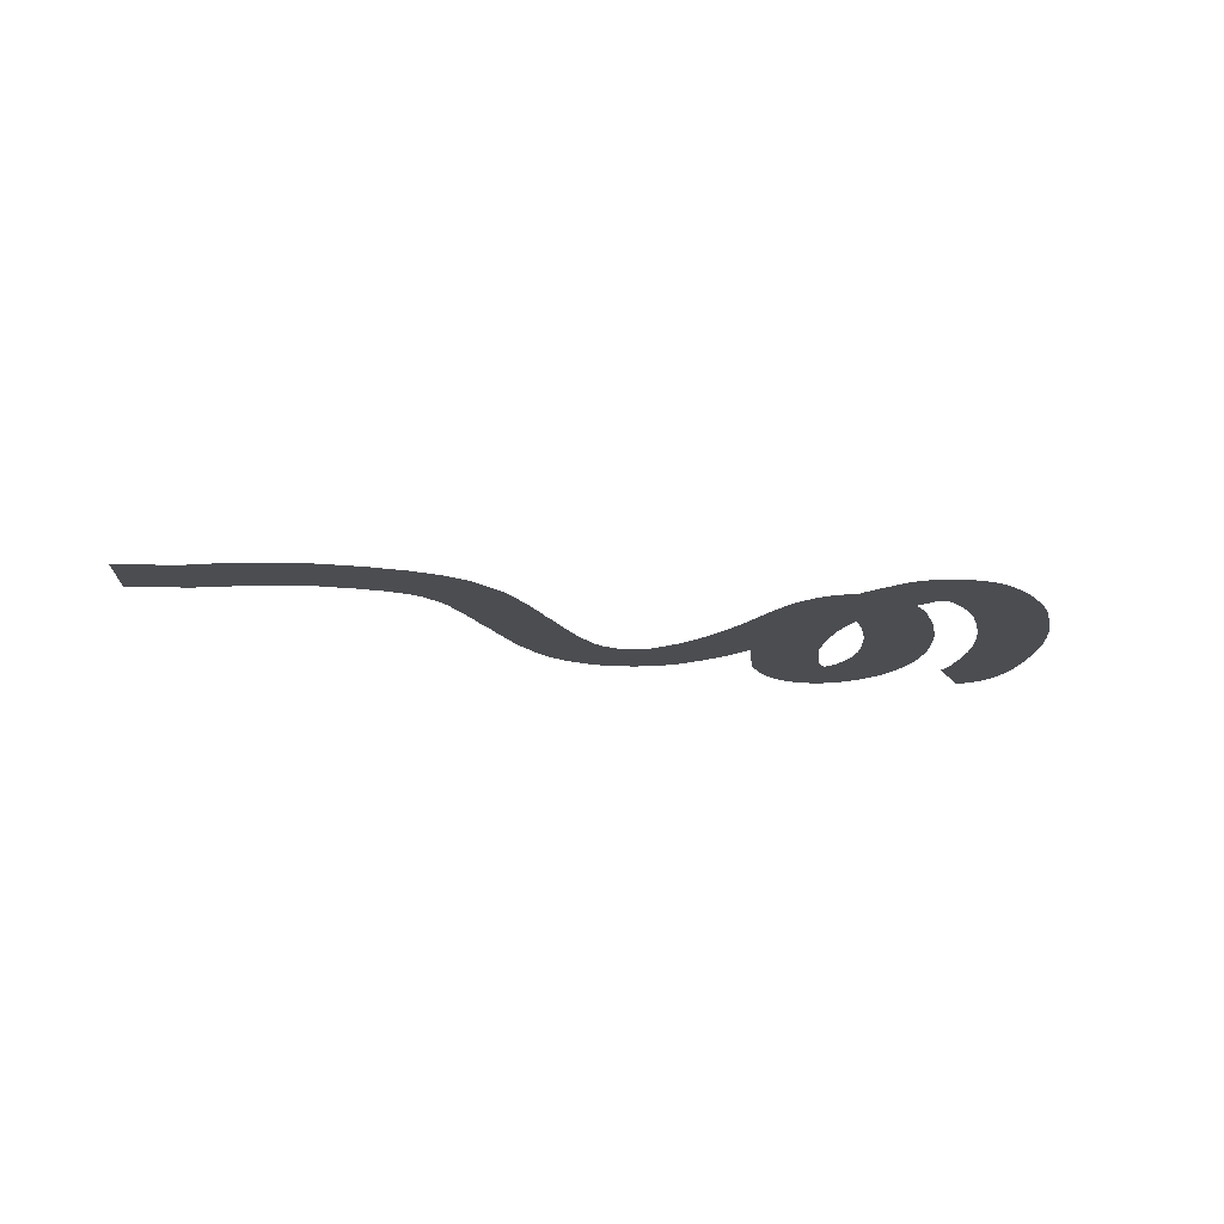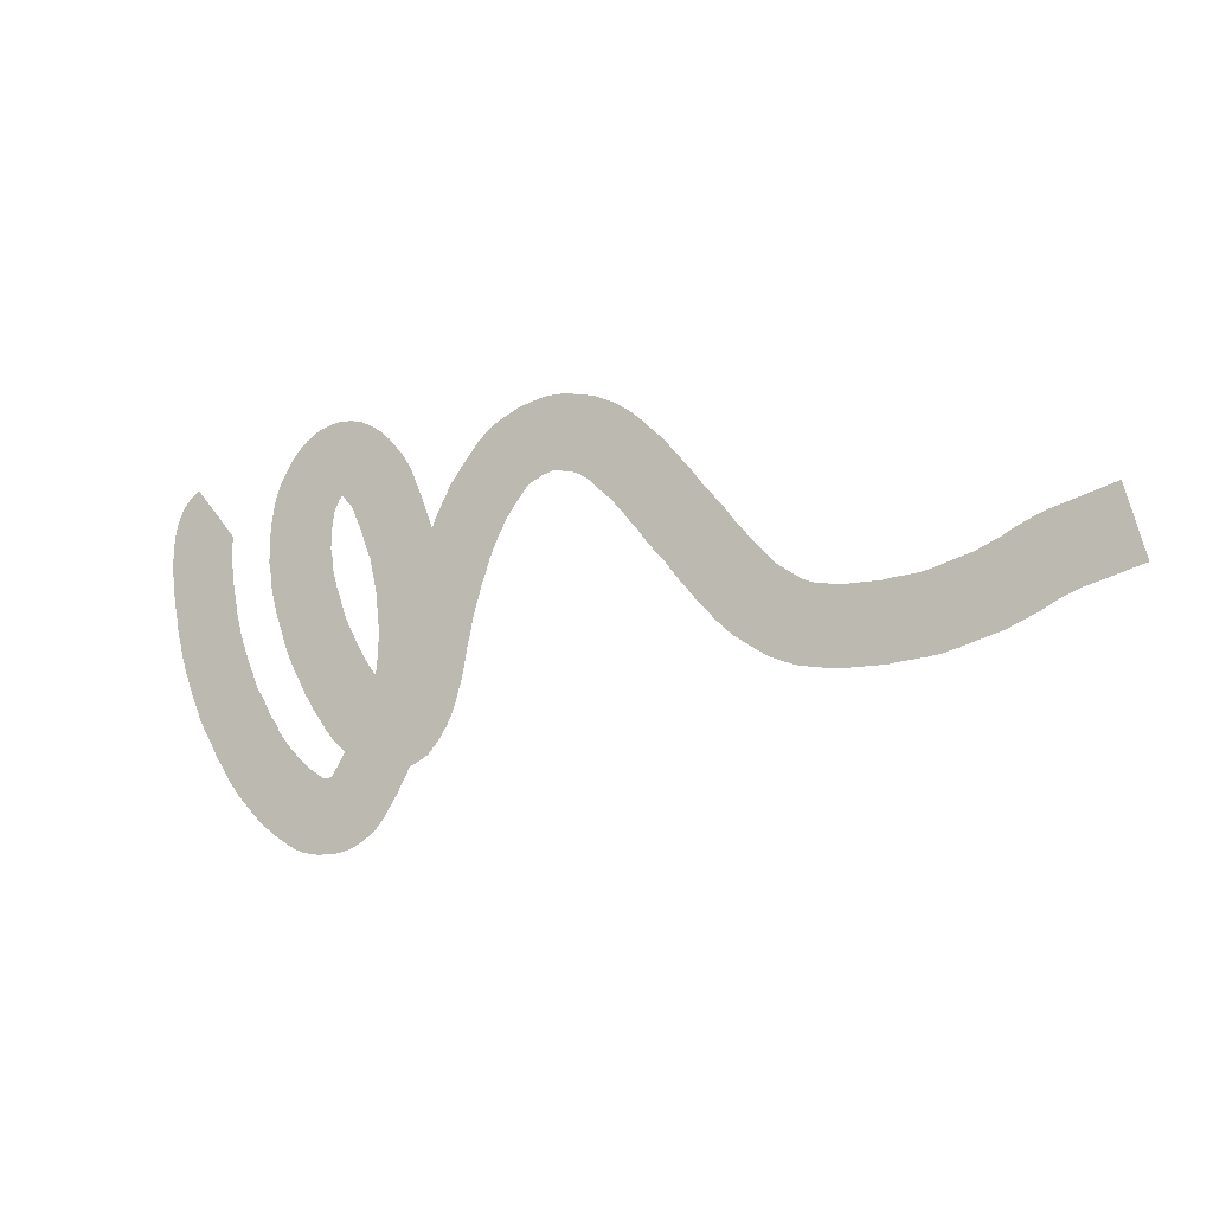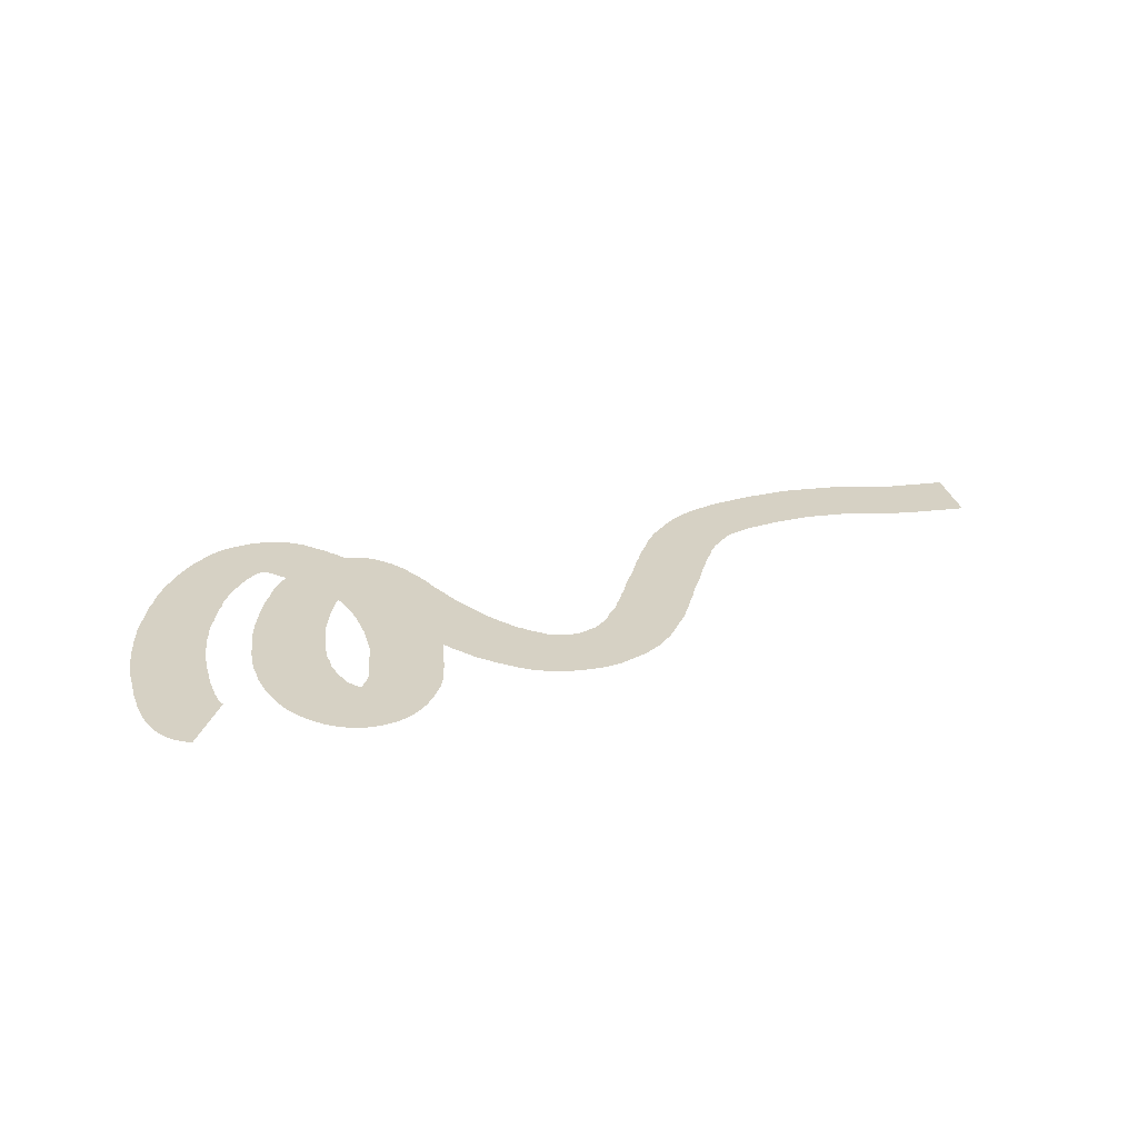
<metadata>
{"format":"obj","ext":"obj","renderer":"f3d","projection":"perspective","resolution":1024,"background":"white","views":[{"elev":-16.0,"azim":162.0,"up":"+Y"},{"elev":-11.2,"azim":27.7,"up":"+Z"},{"elev":26.9,"azim":-26.3,"up":"+Y"}]}
</metadata>
<code>
o Curve.001
v -1.271 0 0.4427
v -1.146 0 0.2961
v -1.274 0 0.4404
v -1.146 0 0.2961
v -1.28 0 0.4362
v -1.146 0 0.2961
v -1.281 0 0.4354
v -1.146 0 0.2961
v -1.283 0 0.4343
v -1.146 0 0.2961
v -1.285 0 0.4328
v -1.146 0 0.2961
v -1.29 0 0.429
v -1.146 0 0.2961
v -1.309 0 0.411
v -1.146 0 0.2961
v -1.317 0 0.3986
v -1.146 0 0.2961
v -1.326 0 0.3829
v -1.146 0 0.2961
v -1.33 0 0.3763
v -1.149 0 0.2875
v -1.332 0 0.37
v -1.149 0 0.2875
v -1.341 0 0.3443
v -1.149 0 0.2875
v -1.344 0 0.3314
v -1.15 0 0.2792
v -1.348 0 0.3121
v -1.15 0 0.2792
v -1.35 0 0.2792
v -1.15 0 0.2792
v -1.35 0 0.2663
v -1.15 0 0.2663
v -1.35 0 0.2491
v -1.15 0 0.2491
v -1.35 0 0.2195
v -1.151 0 0.2357
v -1.347 0 0.1969
v -1.149 0 0.2239
v -1.344 0 0.1737
v -1.145 0 0.1954
v -1.341 0 0.1441
v -1.143 0 0.1734
v -1.335 0 0.1102
v -1.138 0 0.147
v -1.329 0 0.08117
v -1.132 0 0.1158
v -1.323 0 0.04238
v -1.127 0 0.08568
v -1.313 0 0.008432
v -1.12 0 0.05937
v -1.304 0 -0.02807
v -1.112 0 0.027
v -1.291 0 -0.0681
v -1.103 0 -0.001841
v -1.279 0 -0.1002
v -1.092 0 -0.03001
v -1.266 0 -0.134
v -1.082 0 -0.05645
v -1.252 0 -0.1641
v -1.068 0 -0.08658
v -1.24 0 -0.1971
v -1.058 0 -0.1139
v -1.221 0 -0.2327
v -1.049 0 -0.1299
v -1.204 0 -0.2586
v -1.032 0 -0.1557
v -1.191 0 -0.2809
v -1.016 0 -0.185
v -1.173 0 -0.3139
v -1.006 0 -0.2037
v -1.156 0 -0.3354
v -0.9892 0 -0.2252
v -1.142 0 -0.3612
v -0.9751 0 -0.2511
v -1.12 0 -0.3895
v -0.9631 0 -0.2658
v -1.1 0 -0.4153
v -0.9497 0 -0.2831
v -1.079 0 -0.4365
v -0.9365 0 -0.2963
v -1.062 0 -0.4537
v -0.9195 0 -0.3135
v -1.043 0 -0.4728
v -0.9045 0 -0.3289
v -1.024 0 -0.4905
v -0.8957 0 -0.337
v -1.004 0 -0.5062
v -0.8822 0 -0.3471
v -0.9824 0 -0.5221
v -0.8695 0 -0.357
v -0.9639 0 -0.5335
v -0.8597 0 -0.3628
v -0.9508 0 -0.5415
v -0.8446 0 -0.372
v -0.9363 0 -0.5507
v -0.837 0 -0.3771
v -0.9155 0 -0.5612
v -0.8348 0 -0.3782
v -0.8921 0 -0.5699
v -0.8348 0 -0.3782
v -0.8665 0 -0.5756
v -0.8338 0 -0.3785
v -0.8444 0 -0.5781
v -0.8323 0 -0.3789
v -0.8272 0 -0.5783
v -0.8271 0 -0.3794
v -0.8159 0 -0.5783
v -0.8159 0 -0.3791
v -0.7922 0 -0.5778
v -0.8124 0 -0.3785
v -0.7694 0 -0.5739
v -0.8124 0 -0.3785
v -0.7521 0 -0.5694
v -0.8117 0 -0.3785
v -0.7307 0 -0.5613
v -0.8107 0 -0.3781
v -0.7072 0 -0.5496
v -0.8079 0 -0.3768
v -0.6925 0 -0.5399
v -0.804 0 -0.3734
v -0.6735 0 -0.5265
v -0.804 0 -0.3734
v -0.6496 0 -0.5011
v -0.804 0 -0.3734
v -0.6335 0 -0.4772
v -0.8007 0 -0.3675
v -0.625 0 -0.4643
v -0.7922 0 -0.3546
v -0.6137 0 -0.4471
v -0.781 0 -0.3374
v -0.602 0 -0.4289
v -0.7756 0 -0.3287
v -0.5935 0 -0.4117
v -0.766 0 -0.3137
v -0.5812 0 -0.3925
v -0.757 0 -0.2973
v -0.5728 0 -0.3741
v -0.7542 0 -0.2899
v -0.5681 0 -0.3643
v -0.7418 0 -0.2652
v -0.5597 0 -0.3514
v -0.7334 0 -0.2523
v -0.5512 0 -0.3342
v -0.7249 0 -0.235
v -0.5388 0 -0.315
v -0.7161 0 -0.2197
v -0.5304 0 -0.2966
v -0.7112 0 -0.2111
v -0.5229 0 -0.2814
v -0.7024 0 -0.1931
v -0.509 0 -0.2505
v -0.6996 0 -0.1849
v -0.5055 0 -0.2312
v -0.6958 0 -0.1743
v -0.5023 0 -0.2256
v -0.6892 0 -0.1543
v -0.4951 0 -0.2039
v -0.6851 0 -0.1416
v -0.4867 0 -0.1766
v -0.6822 0 -0.1344
v -0.4839 0 -0.1508
v -0.6763 0 -0.1094
v -0.4782 0 -0.1336
v -0.6737 0 -0.09132
v -0.4733 0 -0.09206
v -0.673 0 -0.08118
v -0.4734 0 -0.07161
v -0.6707 0 -0.05879
v -0.4705 0 -0.05009
v -0.6701 0 -0.03706
v -0.4703 0 -0.02206
v -0.6703 0 -0.02206
v -0.4704 0 0.01274
v -0.6702 0 0.003407
v -0.4737 0 0.0483
v -0.6726 0 0.02811
v -0.4766 0 0.07489
v -0.6754 0 0.05317
v -0.4794 0 0.1007
v -0.6782 0 0.07899
v -0.4829 0 0.1318
v -0.6803 0 0.09955
v -0.4896 0 0.1629
v -0.685 0 0.1202
v -0.4952 0 0.1887
v -0.6906 0 0.146
v -0.5009 0 0.2145
v -0.6962 0 0.1718
v -0.5085 0 0.2481
v -0.6999 0 0.1899
v -0.5196 0 0.2771
v -0.7057 0 0.2039
v -0.5281 0 0.2986
v -0.7142 0 0.2254
v -0.5365 0 0.3202
v -0.7227 0 0.2469
v -0.545 0 0.3417
v -0.7311 0 0.2685
v -0.5551 0 0.367
v -0.738 0 0.2862
v -0.5635 0 0.3842
v -0.7465 0 0.3034
v -0.572 0 0.4057
v -0.7549 0 0.3249
v -0.5851 0 0.4321
v -0.7588 0 0.333
v -0.6036 0 0.4602
v -0.7629 0 0.3393
v -0.6192 0 0.4785
v -0.7698 0 0.3469
v -0.6305 0 0.4914
v -0.7811 0 0.3598
v -0.6488 0 0.5115
v -0.7854 0 0.3655
v -0.6622 0 0.5221
v -0.7949 0 0.3737
v -0.6738 0 0.5333
v -0.7949 0 0.3737
v -0.6951 0 0.5477
v -0.7949 0 0.3737
v -0.7127 0 0.5581
v -0.7949 0 0.3737
v -0.7383 0 0.5693
v -0.7949 0 0.3737
v -0.7654 0 0.5759
v -0.7949 0 0.3737
v -0.788 0 0.5783
v -0.7949 0 0.3737
v -0.8128 0 0.5781
v -0.7949 0 0.3737
v -0.8395 0 0.5737
v -0.7949 0 0.3737
v -0.8603 0 0.5673
v -0.7949 0 0.3737
v -0.8871 0 0.556
v -0.7949 0 0.3737
v -0.9131 0 0.5374
v -0.7949 0 0.3737
v -0.9276 0 0.5246
v -0.7949 0 0.3737
v -0.9481 0 0.5031
v -0.7949 0 0.3737
v -0.9635 0 0.4818
v -0.7981 0 0.3693
v -0.975 0 0.4642
v -0.8035 0 0.3612
v -0.9838 0 0.4481
v -0.8083 0 0.3522
v -0.9932 0 0.4308
v -0.8136 0 0.3429
v -1.002 0 0.4096
v -0.8156 0 0.3383
v -1.012 0 0.3805
v -0.8175 0 0.333
v -1.016 0 0.3557
v -0.8188 0 0.3233
v -1.019 0 0.3385
v -0.8216 0 0.3061
v -1.022 0 0.3178
v -0.8239 0 0.2923
v -1.026 0 0.2796
v -0.826 0 0.2703
v -1.026 0 0.2534
v -0.8259 0 0.2534
v -1.026 0 0.214
v -0.8264 0 0.2325
v -1.019 0 0.1793
v -0.8213 0 0.207
v -1.016 0 0.1464
v -0.8189 0 0.1797
v -1.006 0 0.1031
v -0.8123 0 0.1541
v -0.9956 0 0.06737
v -0.8055 0 0.1296
v -0.9836 0 0.03521
v -0.7949 0 0.1015
v -0.9723 0 0.000774
v -0.7836 0 0.06703
v -0.9588 0 -0.03501
v -0.7745 0 0.04255
v -0.9418 0 -0.07156
v -0.7634 0 0.01885
v -0.9262 0 -0.1001
v -0.7507 0 -0.004235
v -0.9121 0 -0.126
v -0.7366 0 -0.03006
v -0.896 0 -0.1553
v -0.7245 0 -0.0524
v -0.8797 0 -0.1802
v -0.7125 0 -0.07052
v -0.8632 0 -0.2053
v -0.7008 0 -0.08849
v -0.8462 0 -0.2268
v -0.6839 0 -0.11
v -0.8315 0 -0.2491
v -0.6704 0 -0.1307
v -0.8095 0 -0.2759
v -0.6642 0 -0.1384
v -0.7902 0 -0.2938
v -0.6552 0 -0.1463
v -0.7761 0 -0.3067
v -0.6411 0 -0.1592
v -0.747 0 -0.331
v -0.6411 0 -0.1592
v -0.7339 0 -0.3397
v -0.6349 0 -0.1638
v -0.7206 0 -0.3462
v -0.6318 0 -0.1662
v -0.6963 0 -0.3565
v -0.6318 0 -0.1662
v -0.685 0 -0.3608
v -0.6318 0 -0.1662
v -0.6562 0 -0.37
v -0.6318 0 -0.1662
v -0.6268 0 -0.3717
v -0.6318 0 -0.1662
v -0.6155 0 -0.3717
v -0.6318 0 -0.1662
v -0.5861 0 -0.37
v -0.6318 0 -0.1662
v -0.5524 0 -0.3588
v -0.6318 0 -0.1662
v -0.5391 0 -0.3522
v -0.6318 0 -0.1662
v -0.5146 0 -0.3377
v -0.6318 0 -0.1662
v -0.485 0 -0.3063
v -0.6318 0 -0.1662
v -0.4726 0 -0.2878
v -0.6318 0 -0.1662
v -0.4581 0 -0.2653
v -0.6318 0 -0.1662
v -0.445 0 -0.2389
v -0.6279 0 -0.1581
v -0.4329 0 -0.2081
v -0.623 0 -0.146
v -0.4264 0 -0.1838
v -0.6183 0 -0.1272
v -0.4174 0 -0.1559
v -0.6104 0 -0.1034
v -0.4102 0 -0.1237
v -0.6062 0 -0.08395
v -0.4041 0 -0.091
v -0.6011 0 -0.05641
v -0.3993 0 -0.06092
v -0.5946 0 -0.01762
v -0.3908 0 -0.03079
v -0.5861 0 0.01251
v -0.3852 0 0.003643
v -0.5805 0 0.04694
v -0.3787 0 0.02631
v -0.57 0 0.08453
v -0.3702 0 0.05214
v -0.5616 0 0.1104
v -0.3618 0 0.08227
v -0.5531 0 0.1405
v -0.3546 0 0.1041
v -0.5433 0 0.1703
v -0.3433 0 0.1342
v -0.532 0 0.2005
v -0.3358 0 0.1575
v -0.5226 0 0.2288
v -0.3263 0 0.1789
v -0.5095 0 0.259
v -0.3165 0 0.2015
v -0.4968 0 0.2881
v -0.3068 0 0.2199
v -0.4839 0 0.3128
v -0.2955 0 0.2414
v -0.4726 0 0.3343
v -0.2885 0 0.2555
v -0.457 0 0.3632
v -0.2779 0 0.2688
v -0.4394 0 0.3867
v -0.2647 0 0.2879
v -0.4244 0 0.4083
v -0.2531 0 0.3019
v -0.4078 0 0.4287
v -0.239 0 0.3192
v -0.3937 0 0.4459
v -0.2296 0 0.331
v -0.3748 0 0.4685
v -0.224 0 0.336
v -0.3522 0 0.4894
v -0.218 0 0.3409
v -0.3244 0 0.5103
v -0.2116 0 0.3437
v -0.2969 0 0.5246
v -0.1918 0 0.3524
v -0.2771 0 0.5333
v -0.1823 0 0.3578
v -0.2527 0 0.545
v -0.176 0 0.3588
v -0.2252 0 0.5526
v -0.1607 0 0.3627
v -0.2066 0 0.5574
v -0.1532 0 0.3649
v -0.1746 0 0.5638
v -0.1498 0 0.3643
v -0.1498 0 0.5643
v -0.1408 0 0.3649
v -0.1193 0 0.5638
v -0.1316 0 0.3623
v -0.08901 0 0.5577
v -0.1105 0 0.3577
v -0.07053 0 0.5537
v -0.09748 0 0.3559
v -0.03844 0 0.547
v -0.08815 0 0.3511
v -0.008256 0 0.5345
v -0.07594 0 0.3462
v 0.01905 0 0.5222
v -0.0634 0 0.3376
v 0.04602 0 0.505
v -0.04929 0 0.3286
v 0.07141 0 0.4881
v -0.03773 0 0.3183
v 0.09937 0 0.464
v -0.02079 0 0.3011
v 0.1163 0 0.4467
v 0.00181 0 0.2813
v 0.1332 0 0.4321
v 0.0148 0 0.2706
v 0.1597 0 0.4084
v 0.02802 0 0.2532
v 0.1804 0 0.3828
v 0.04777 0 0.2317
v 0.2001 0 0.3612
v 0.06471 0 0.2102
v 0.2171 0 0.3397
v 0.08402 0 0.1892
v 0.2373 0 0.3177
v 0.1014 0 0.1663
v 0.2594 0 0.2889
v 0.1212 0 0.1413
v 0.2735 0 0.2708
v 0.1434 0 0.1169
v 0.2908 0 0.2522
v 0.1602 0 0.09877
v 0.3135 0 0.2273
v 0.1776 0 0.0759
v 0.3356 0 0.1985
v 0.1974 0 0.0509
v 0.3497 0 0.1805
v 0.2171 0 0.02938
v 0.3695 0 0.1589
v 0.234 0 0.007862
v 0.3864 0 0.1374
v 0.2575 0 -0.01776
v 0.4025 0 0.12
v 0.2734 0 -0.03384
v 0.4205 0 0.1016
v 0.2916 0 -0.05496
v 0.4369 0 0.08253
v 0.3161 0 -0.07859
v 0.4511 0 0.06891
v 0.343 0 -0.1018
v 0.4637 0 0.05768
v 0.3684 0 -0.1187
v 0.4778 0 0.04874
v 0.3882 0 -0.1316
v 0.4976 0 0.03583
v 0.4104 0 -0.1461
v 0.5148 0 0.0245
v 0.4424 0 -0.1641
v 0.528 0 0.01669
v 0.4739 0 -0.1764
v 0.5417 0 0.01178
v 0.5087 0 -0.1879
v 0.5577 0 0.006034
v 0.5427 0 -0.194
v 0.5745 0 0.003502
v 0.573 0 -0.1986
v 0.6007 0 -0.000494
v 0.6144 0 -0.2036
v 0.627 0 -0.004036
v 0.6545 0 -0.2038
v 0.6545 0 -0.003836
v 0.6884 0 -0.2038
v 0.6884 0 -0.003836
v 0.7309 0 -0.2037
v 0.7193 0 -0.004006
v 0.7718 0 -0.199
v 0.7517 0 -3.8e-05
v 0.8231 0 -0.1947
v 0.8021 0 0.004217
v 0.8658 0 -0.189
v 0.8271 0 0.007188
v 0.9212 0 -0.1744
v 0.8677 0 0.01835
v 0.9671 0 -0.1612
v 0.9121 0 0.03105
v 1.019 0 -0.1463
v 0.951 0 0.04193
v 1.063 0 -0.127
v 0.9851 0 0.05704
v 1.098 0 -0.1123
v 1.012 0 0.06814
v 1.139 0 -0.09022
v 1.051 0 0.08915
v 1.165 0 -0.07881
v 1.088 0 0.1059
v 1.192 0 -0.06802
v 1.129 0 0.1217
v 1.242 0 -0.05419
v 1.188 0 0.1383
v 1.296 0 -0.03895
v 1.242 0 0.1536
v 1.35 0 -0.02371
v 1.296 0 0.1688
f 4 6 5 3
f 6 8 7 5
f 8 10 9 7
f 10 12 11 9
f 12 14 13 11
f 14 16 15 13
f 16 18 17 15
f 18 20 19 17
f 20 22 21 19
f 22 24 23 21
f 24 26 25 23
f 26 28 27 25
f 28 30 29 27
f 30 32 31 29
f 32 34 33 31
f 34 36 35 33
f 36 38 37 35
f 38 40 39 37
f 40 42 41 39
f 42 44 43 41
f 44 46 45 43
f 46 48 47 45
f 48 50 49 47
f 50 52 51 49
f 52 54 53 51
f 54 56 55 53
f 56 58 57 55
f 58 60 59 57
f 60 62 61 59
f 62 64 63 61
f 64 66 65 63
f 66 68 67 65
f 68 70 69 67
f 70 72 71 69
f 72 74 73 71
f 74 76 75 73
f 76 78 77 75
f 78 80 79 77
f 80 82 81 79
f 82 84 83 81
f 84 86 85 83
f 86 88 87 85
f 88 90 89 87
f 90 92 91 89
f 92 94 93 91
f 94 96 95 93
f 96 98 97 95
f 98 100 99 97
f 100 102 101 99
f 102 104 103 101
f 104 106 105 103
f 106 108 107 105
f 108 110 109 107
f 110 112 111 109
f 112 114 113 111
f 114 116 115 113
f 116 118 117 115
f 118 120 119 117
f 120 122 121 119
f 122 124 123 121
f 124 126 125 123
f 126 128 127 125
f 128 130 129 127
f 130 132 131 129
f 132 134 133 131
f 134 136 135 133
f 136 138 137 135
f 138 140 139 137
f 140 142 141 139
f 142 144 143 141
f 144 146 145 143
f 146 148 147 145
f 148 150 149 147
f 150 152 151 149
f 152 154 153 151
f 154 156 155 153
f 156 158 157 155
f 158 160 159 157
f 160 162 161 159
f 162 164 163 161
f 164 166 165 163
f 166 168 167 165
f 168 170 169 167
f 170 172 171 169
f 172 174 173 171
f 174 176 175 173
f 176 178 177 175
f 178 180 179 177
f 180 182 181 179
f 182 184 183 181
f 184 186 185 183
f 186 188 187 185
f 188 190 189 187
f 190 192 191 189
f 192 194 193 191
f 194 196 195 193
f 196 198 197 195
f 198 200 199 197
f 200 202 201 199
f 202 204 203 201
f 204 206 205 203
f 206 208 207 205
f 208 210 209 207
f 210 212 211 209
f 212 214 213 211
f 214 216 215 213
f 216 218 217 215
f 218 220 219 217
f 220 222 221 219
f 222 224 223 221
f 224 226 225 223
f 226 228 227 225
f 228 230 229 227
f 230 232 231 229
f 232 234 233 231
f 234 236 235 233
f 236 238 237 235
f 238 240 239 237
f 240 242 241 239
f 242 244 243 241
f 244 246 245 243
f 246 248 247 245
f 248 250 249 247
f 250 252 251 249
f 252 254 253 251
f 254 256 255 253
f 256 258 257 255
f 258 260 259 257
f 260 262 261 259
f 262 264 263 261
f 264 266 265 263
f 266 268 267 265
f 268 270 269 267
f 270 272 271 269
f 272 274 273 271
f 274 276 275 273
f 276 278 277 275
f 278 280 279 277
f 280 282 281 279
f 282 284 283 281
f 284 286 285 283
f 286 288 287 285
f 288 290 289 287
f 290 292 291 289
f 292 294 293 291
f 294 296 295 293
f 296 298 297 295
f 298 300 299 297
f 300 302 301 299
f 302 304 303 301
f 304 306 305 303
f 306 308 307 305
f 308 310 309 307
f 310 312 311 309
f 312 314 313 311
f 314 316 315 313
f 316 318 317 315
f 318 320 319 317
f 320 322 321 319
f 322 324 323 321
f 324 326 325 323
f 326 328 327 325
f 328 330 329 327
f 330 332 331 329
f 332 334 333 331
f 334 336 335 333
f 336 338 337 335
f 338 340 339 337
f 340 342 341 339
f 342 344 343 341
f 344 346 345 343
f 346 348 347 345
f 348 350 349 347
f 350 352 351 349
f 352 354 353 351
f 354 356 355 353
f 356 358 357 355
f 358 360 359 357
f 360 362 361 359
f 362 364 363 361
f 364 366 365 363
f 366 368 367 365
f 368 370 369 367
f 370 372 371 369
f 372 374 373 371
f 374 376 375 373
f 376 378 377 375
f 378 380 379 377
f 380 382 381 379
f 382 384 383 381
f 384 386 385 383
f 386 388 387 385
f 388 390 389 387
f 390 392 391 389
f 392 394 393 391
f 394 396 395 393
f 396 398 397 395
f 398 400 399 397
f 400 402 401 399
f 402 404 403 401
f 404 406 405 403
f 406 408 407 405
f 408 410 409 407
f 410 412 411 409
f 412 414 413 411
f 414 416 415 413
f 416 418 417 415
f 418 420 419 417
f 420 422 421 419
f 422 424 423 421
f 424 426 425 423
f 426 428 427 425
f 428 430 429 427
f 430 432 431 429
f 432 434 433 431
f 434 436 435 433
f 436 438 437 435
f 438 440 439 437
f 440 442 441 439
f 442 444 443 441
f 444 446 445 443
f 446 448 447 445
f 448 450 449 447
f 450 452 451 449
f 452 454 453 451
f 454 456 455 453
f 456 458 457 455
f 458 460 459 457
f 460 462 461 459
f 462 464 463 461
f 464 466 465 463
f 466 468 467 465
f 468 470 469 467
f 470 472 471 469
f 472 474 473 471
f 474 476 475 473
f 476 478 477 475
f 478 480 479 477
f 480 482 481 479
f 482 484 483 481
f 484 486 485 483
f 486 488 487 485
f 488 490 489 487
f 490 492 491 489
f 492 494 493 491
f 494 496 495 493
f 496 498 497 495
f 498 500 499 497
f 500 502 501 499
f 502 504 503 501
f 504 506 505 503
f 506 508 507 505
f 508 510 509 507
f 510 512 511 509
f 2 4 3 1

</code>
